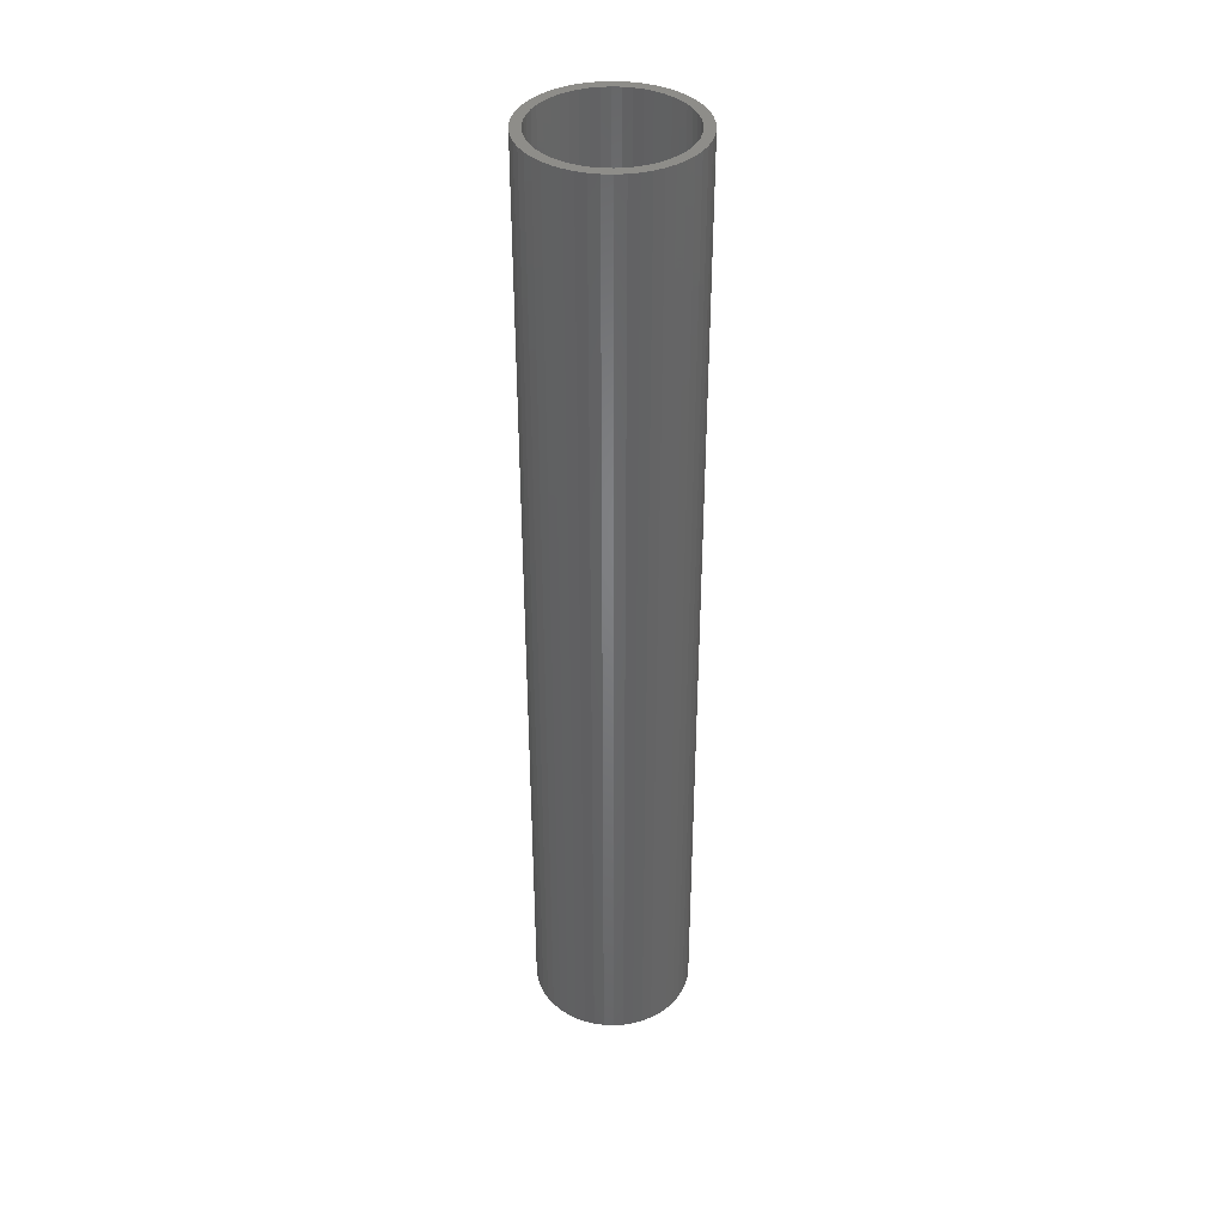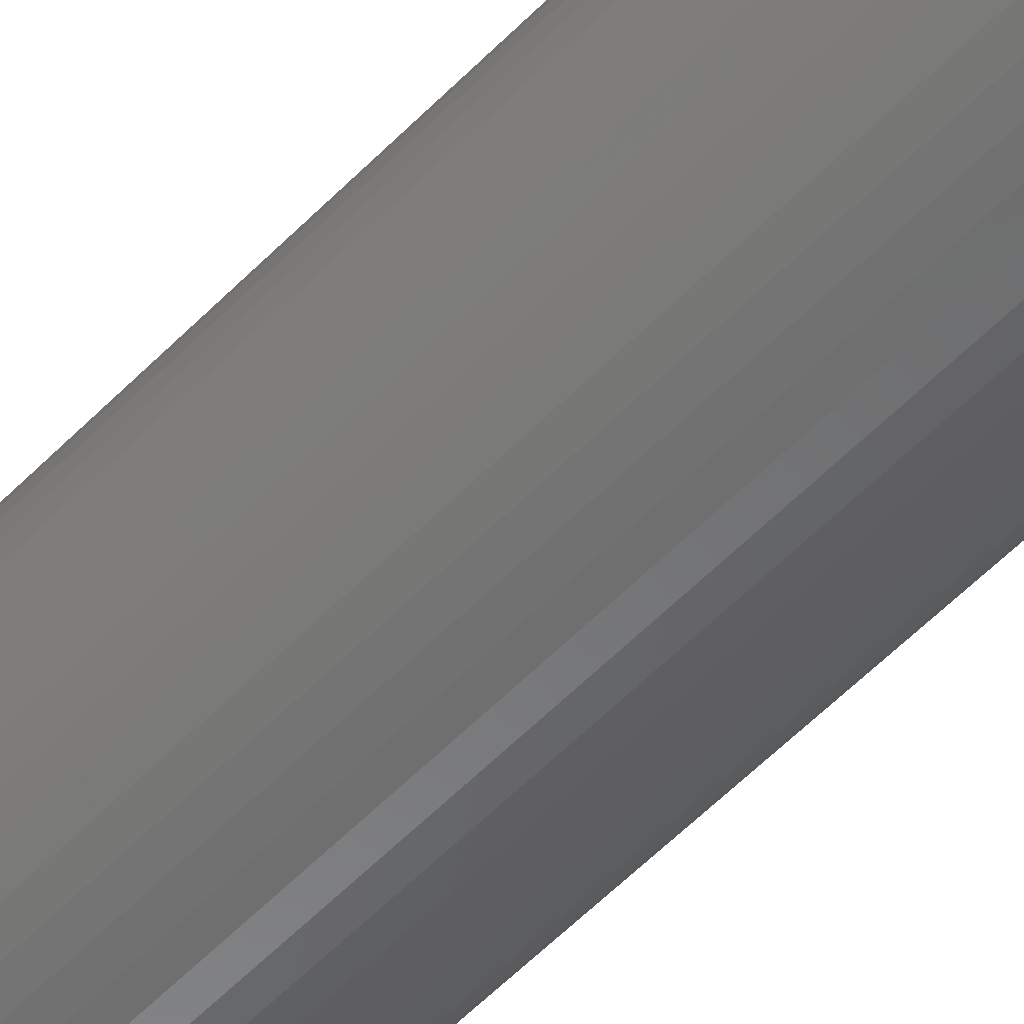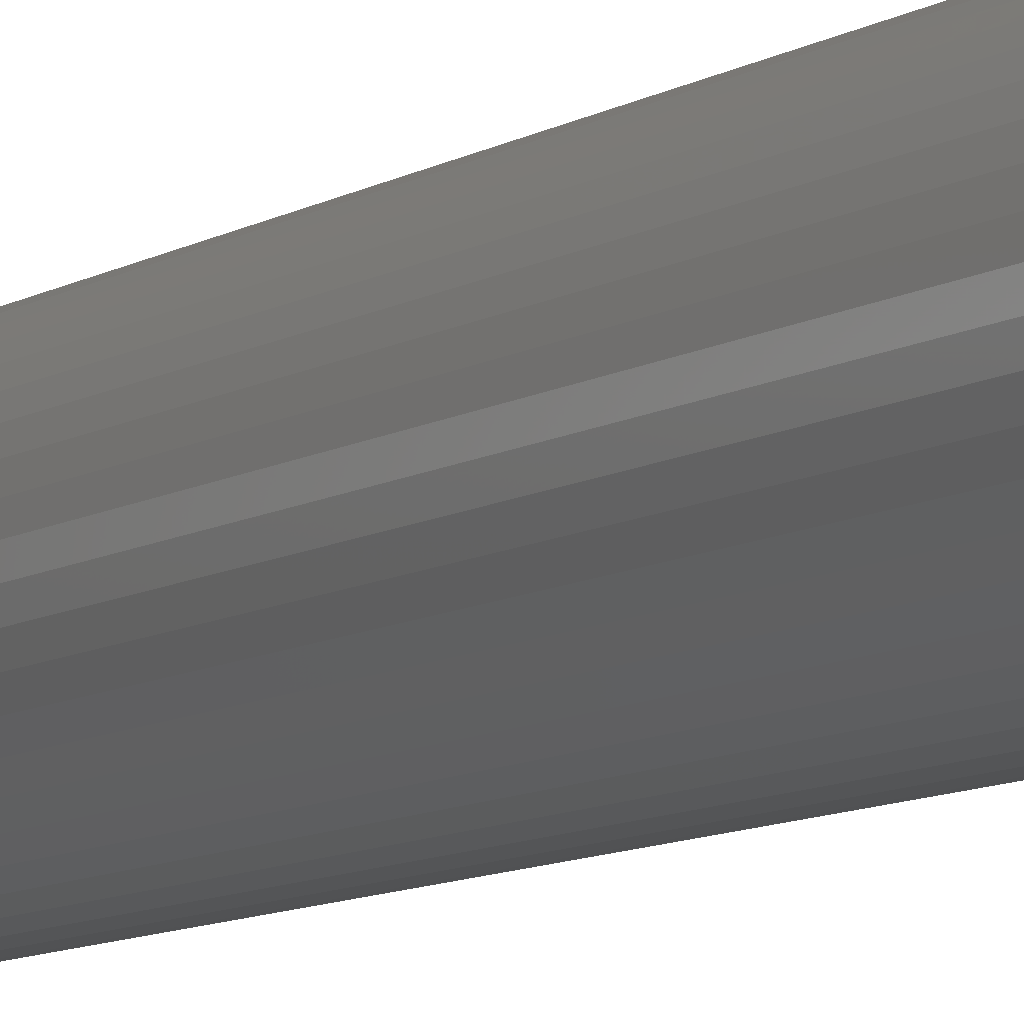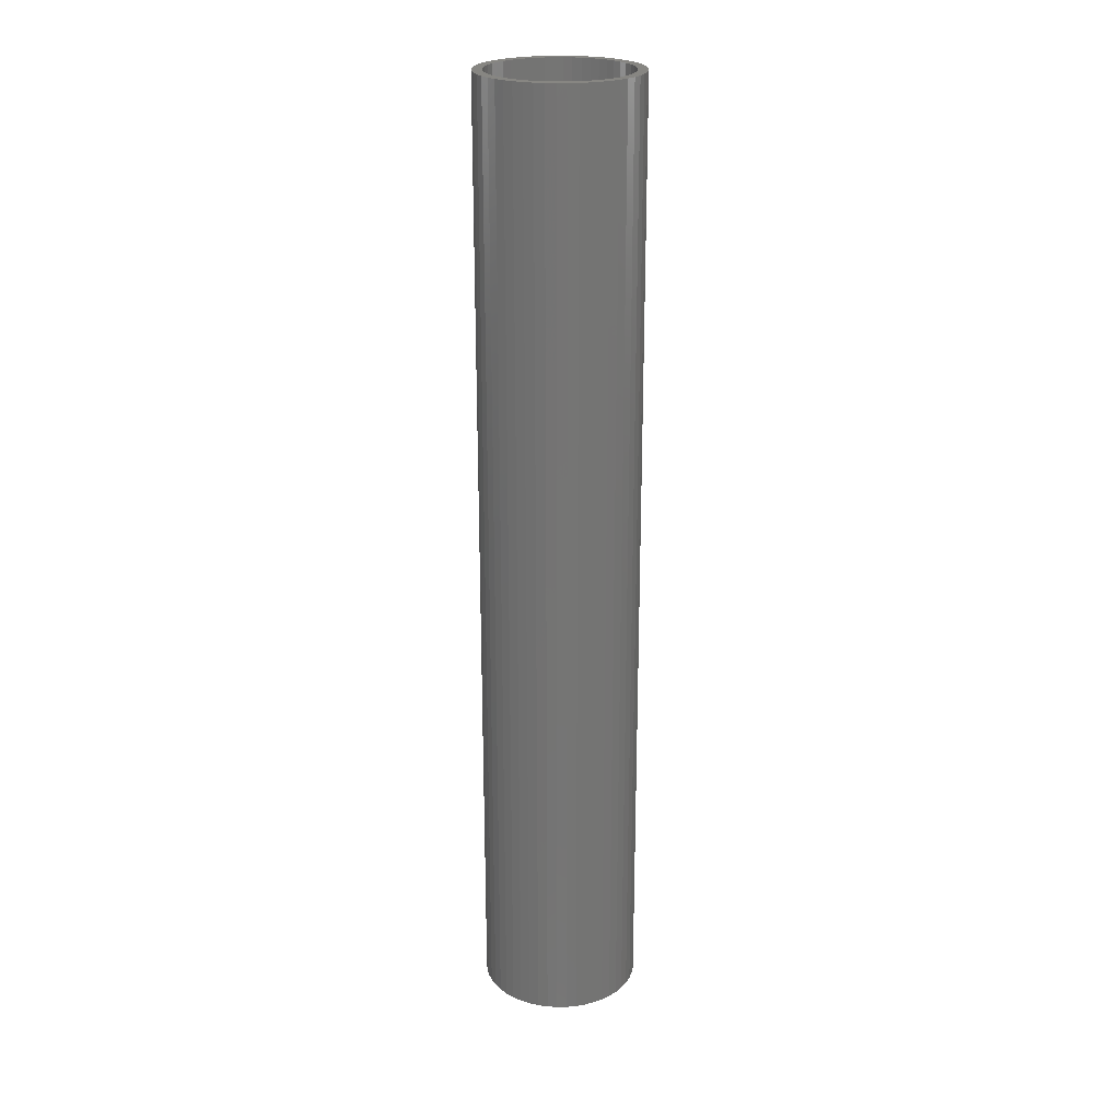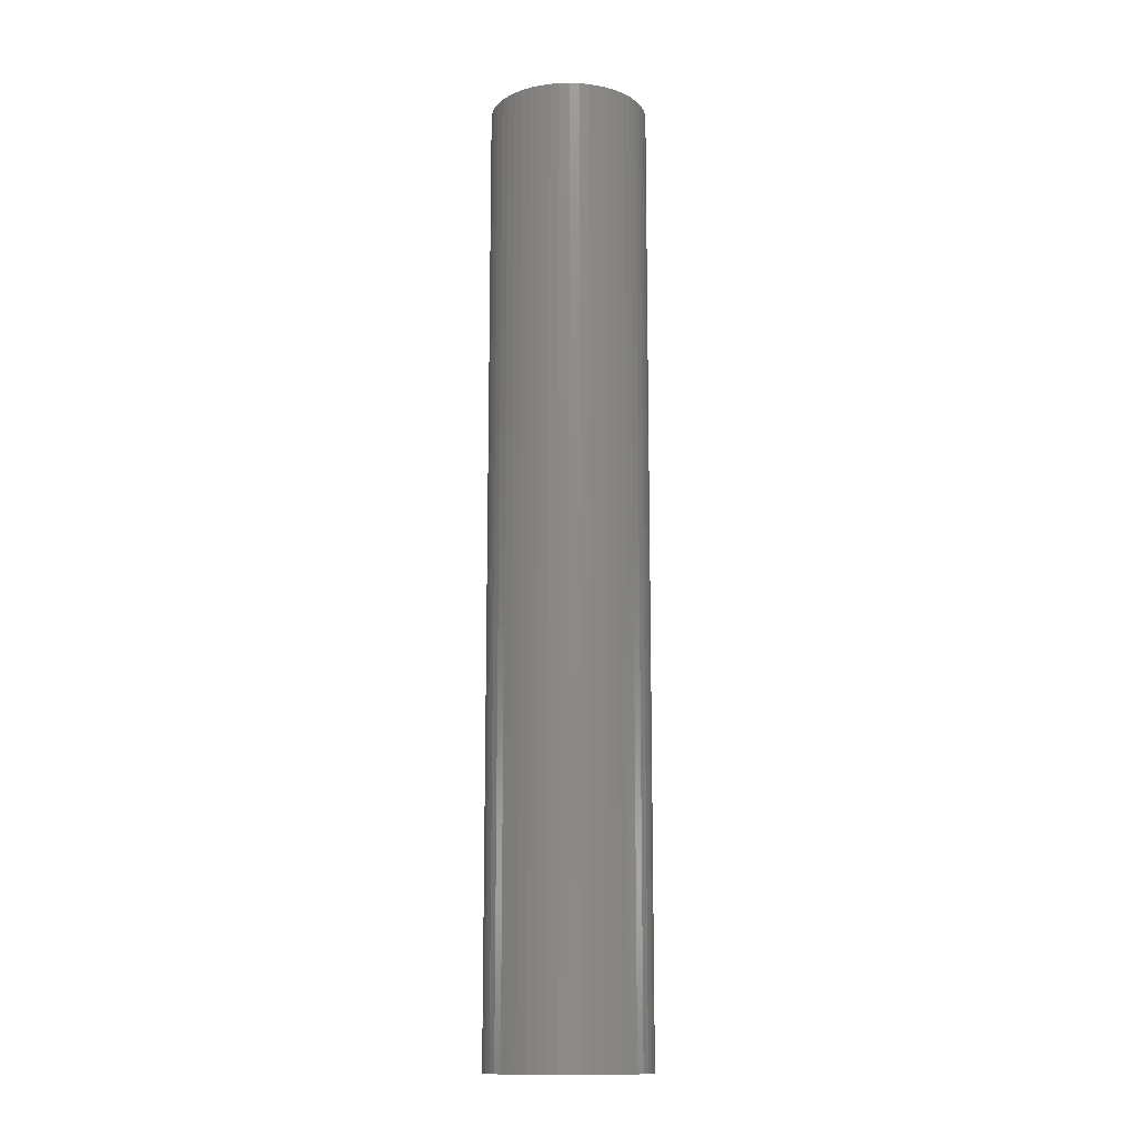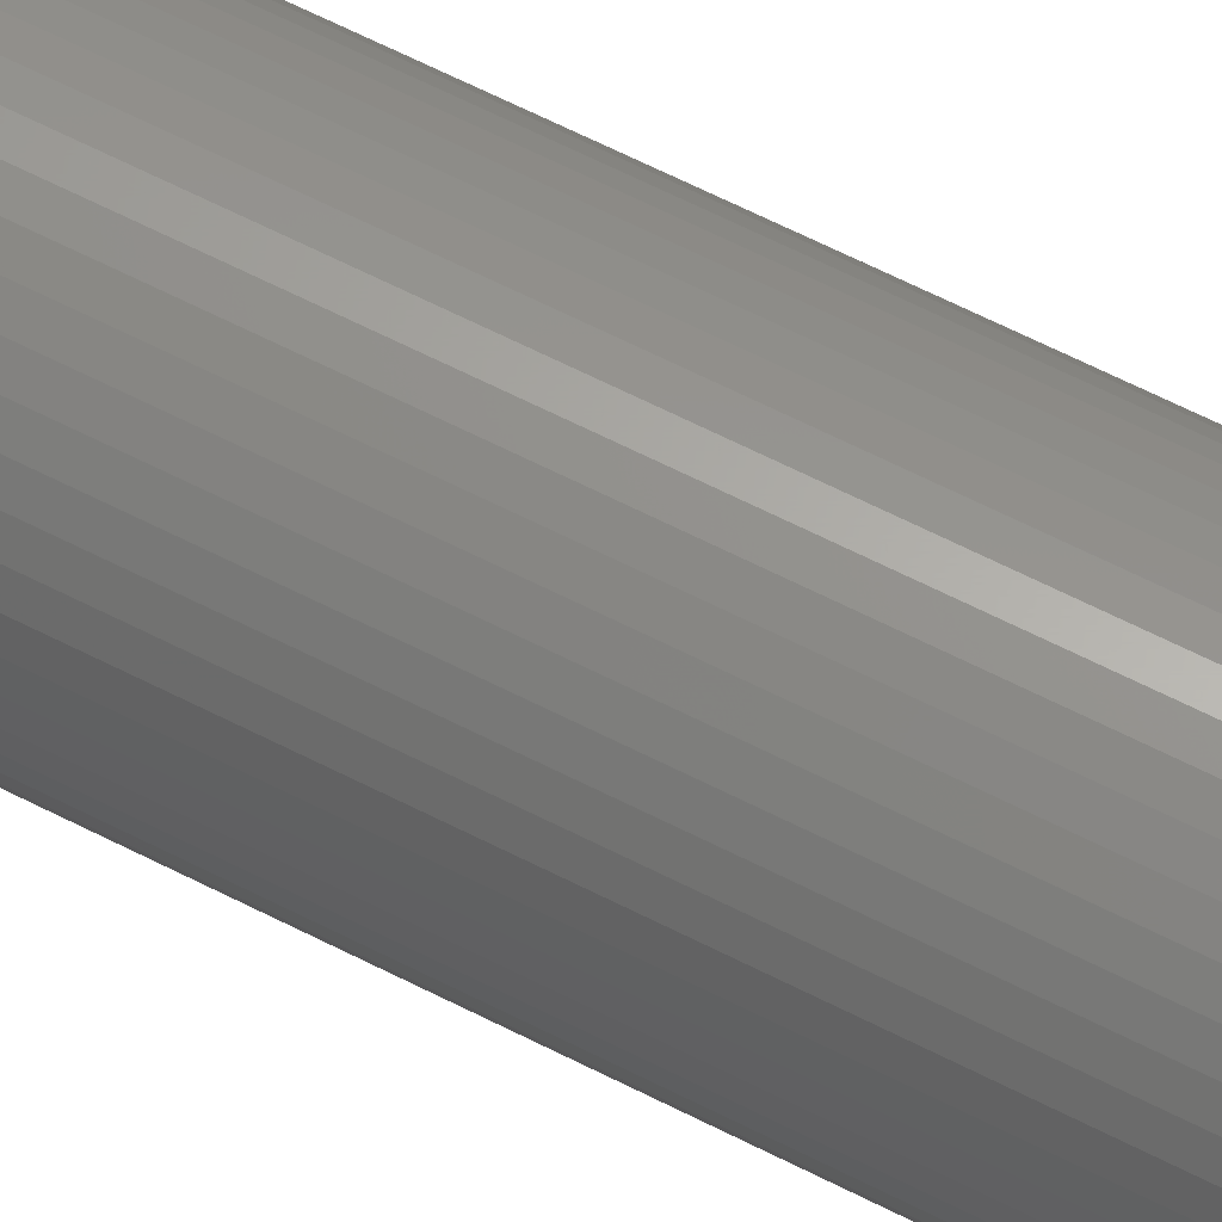
<metadata>
{"format":"stl","ext":"stl","renderer":"f3d","projection":"perspective","resolution":1024,"background":"white","views":[{"elev":38.9,"azim":46.0,"up":"+Z"},{"elev":-55.9,"azim":-43.1,"up":"+Y"},{"elev":-8.4,"azim":149.6,"up":"+Y"},{"elev":23.1,"azim":-174.1,"up":"+Z"},{"elev":-13.4,"azim":67.9,"up":"+Z"},{"elev":63.0,"azim":-62.5,"up":"+Y"}]}
</metadata>
<code>
# stl→obj: 200 verts, 400 faces
v 6 0 36
v 5.953 0.752 -36
v 5.953 0.752 36
v 6 0 -36
v -6 0 -36
v -5.953 0.752 36
v -5.953 0.752 -36
v -6 0 36
v 0.3767 5.988 -36
v -0.3767 5.988 36
v 0.3767 5.988 36
v -0.3767 5.988 -36
v -0.3767 -5.988 -36
v 0.3767 -5.988 36
v -0.3767 -5.988 36
v 0.3767 -5.988 -36
v 4.374 4.107 -36
v 3.825 4.623 36
v 4.374 4.107 36
v 3.825 4.623 -36
v -3.825 4.623 -36
v -4.374 4.107 36
v -3.825 4.623 36
v -4.374 4.107 -36
v -1.854 5.706 -36
v -2.555 5.429 36
v -1.854 5.706 36
v -2.555 5.429 -36
v 5.579 2.209 36
v 5.258 2.891 -36
v 5.258 2.891 36
v 5.579 2.209 -36
v 5.811 1.492 -36
v 5.811 1.492 36
v 2.555 5.429 -36
v 1.854 5.706 36
v 2.555 5.429 36
v 1.854 5.706 -36
v 1.124 5.894 36
v 1.124 5.894 -36
v 3.215 5.066 -36
v 3.215 5.066 36
v -5.579 2.209 -36
v -5.258 2.891 36
v -5.258 2.891 -36
v -5.579 2.209 36
v -5.811 1.492 -36
v -5.811 1.492 36
v -1.124 5.894 36
v -1.124 5.894 -36
v 1.124 -5.894 36
v 1.124 -5.894 -36
v 1.854 -5.706 -36
v 2.555 -5.429 36
v 1.854 -5.706 36
v 2.555 -5.429 -36
v 4.854 3.527 36
v 4.854 3.527 -36
v -4.854 3.527 36
v -4.854 3.527 -36
v 5.25 0 36
v 5.209 0.658 36
v 5.953 -0.752 36
v 5.085 1.306 36
v 5.209 -0.658 36
v 4.881 1.933 36
v 5.811 -1.492 36
v 5.085 -1.306 36
v 4.601 2.529 36
v 4.247 3.086 36
v 3.827 3.594 36
v 3.346 4.045 36
v 2.813 4.433 36
v 2.235 4.75 36
v 1.622 4.993 36
v 0.9838 5.157 36
v 0.3296 5.24 36
v -0.3296 5.24 36
v -0.9838 5.157 36
v -1.622 4.993 36
v -2.235 4.75 36
v -2.813 4.433 36
v -3.215 5.066 36
v -3.346 4.045 36
v -3.827 3.594 36
v -4.247 3.086 36
v -4.601 2.529 36
v -4.881 1.933 36
v -5.085 1.306 36
v 5.579 -2.209 36
v 4.881 -1.933 36
v 5.258 -2.891 36
v 4.601 -2.529 36
v 4.854 -3.527 36
v 4.247 -3.086 36
v 4.374 -4.107 36
v 3.827 -3.594 36
v 3.825 -4.623 36
v 3.346 -4.045 36
v 3.215 -5.066 36
v 2.813 -4.433 36
v 2.235 -4.75 36
v 1.622 -4.993 36
v 0.9838 -5.157 36
v 0.3296 -5.24 36
v -0.3296 -5.24 36
v -0.9838 -5.157 36
v -1.124 -5.894 36
v -1.622 -4.993 36
v -1.854 -5.706 36
v -2.235 -4.75 36
v -2.555 -5.429 36
v -2.813 -4.433 36
v -3.215 -5.066 36
v -3.346 -4.045 36
v -3.825 -4.623 36
v -3.827 -3.594 36
v -4.374 -4.107 36
v -4.247 -3.086 36
v -4.854 -3.527 36
v -4.601 -2.529 36
v -5.258 -2.891 36
v -4.881 -1.933 36
v -5.579 -2.209 36
v -5.085 -1.306 36
v -5.811 -1.492 36
v -5.209 -0.658 36
v -5.953 -0.752 36
v -5.25 0 36
v -5.209 0.658 36
v -3.215 5.066 -36
v 5.953 -0.752 -36
v 3.215 -5.066 -36
v 3.825 -4.623 -36
v 4.374 -4.107 -36
v 5.811 -1.492 -36
v -4.374 -4.107 -36
v -3.825 -4.623 -36
v -5.258 -2.891 -36
v -5.579 -2.209 -36
v -4.854 -3.527 -36
v 5.25 0 -36
v 5.209 -0.658 -36
v 5.085 -1.306 -36
v 5.579 -2.209 -36
v 5.209 0.658 -36
v 4.881 -1.933 -36
v 5.258 -2.891 -36
v 5.085 1.306 -36
v 4.601 -2.529 -36
v 4.854 -3.527 -36
v 4.247 -3.086 -36
v 3.827 -3.594 -36
v 3.346 -4.045 -36
v 2.813 -4.433 -36
v 2.235 -4.75 -36
v 1.622 -4.993 -36
v 0.9838 -5.157 -36
v 0.3296 -5.24 -36
v -0.3296 -5.24 -36
v -0.9838 -5.157 -36
v -1.124 -5.894 -36
v -1.622 -4.993 -36
v -1.854 -5.706 -36
v -2.235 -4.75 -36
v -2.555 -5.429 -36
v -2.813 -4.433 -36
v -3.215 -5.066 -36
v -3.346 -4.045 -36
v -3.827 -3.594 -36
v -4.247 -3.086 -36
v -4.601 -2.529 -36
v -4.881 -1.933 -36
v -5.811 -1.492 -36
v -5.085 -1.306 -36
v 4.881 1.933 -36
v 4.601 2.529 -36
v 4.247 3.086 -36
v 3.827 3.594 -36
v 3.346 4.045 -36
v 2.813 4.433 -36
v 2.235 4.75 -36
v 1.622 4.993 -36
v 0.9838 5.157 -36
v 0.3296 5.24 -36
v -0.3296 5.24 -36
v -0.9838 5.157 -36
v -1.622 4.993 -36
v -2.235 4.75 -36
v -2.813 4.433 -36
v -3.346 4.045 -36
v -3.827 3.594 -36
v -4.247 3.086 -36
v -4.601 2.529 -36
v -4.881 1.933 -36
v -5.085 1.306 -36
v -5.209 0.658 -36
v -5.25 0 -36
v -5.209 -0.658 -36
v -5.953 -0.752 -36
f 1 2 3
f 2 1 4
f 5 6 7
f 6 5 8
f 9 10 11
f 10 9 12
f 13 14 15
f 14 13 16
f 17 18 19
f 18 17 20
f 21 22 23
f 22 21 24
f 25 26 27
f 26 25 28
f 29 30 31
f 30 29 32
f 3 33 34
f 33 3 2
f 35 36 37
f 36 35 38
f 38 39 36
f 39 38 40
f 41 37 42
f 37 41 35
f 43 44 45
f 44 43 46
f 47 46 43
f 46 47 48
f 12 49 10
f 49 12 50
f 16 51 14
f 51 16 52
f 53 54 55
f 54 53 56
f 34 32 29
f 32 34 33
f 57 17 19
f 17 57 58
f 31 58 57
f 58 31 30
f 40 11 39
f 11 40 9
f 20 42 18
f 42 20 41
f 45 59 60
f 59 45 44
f 60 22 24
f 22 60 59
f 7 48 47
f 48 7 6
f 61 1 3
f 62 3 34
f 1 61 63
f 64 34 29
f 65 63 61
f 66 29 31
f 63 65 67
f 68 67 65
f 3 62 61
f 34 64 62
f 29 66 64
f 69 31 57
f 31 69 66
f 70 57 19
f 57 70 69
f 19 71 70
f 18 71 19
f 18 72 71
f 42 72 18
f 42 73 72
f 37 73 42
f 37 74 73
f 36 74 37
f 36 75 74
f 39 75 36
f 39 76 75
f 11 76 39
f 11 77 76
f 11 78 77
f 10 78 11
f 10 79 78
f 49 79 10
f 49 80 79
f 27 80 49
f 27 81 80
f 26 81 27
f 26 82 81
f 83 82 26
f 83 84 82
f 23 84 83
f 23 85 84
f 22 85 23
f 85 22 86
f 59 86 22
f 86 59 87
f 44 87 59
f 87 44 88
f 46 88 44
f 48 89 46
f 88 46 89
f 67 68 90
f 91 90 68
f 90 91 92
f 93 92 91
f 92 93 94
f 95 94 93
f 94 95 96
f 97 96 95
f 97 98 96
f 99 98 97
f 99 100 98
f 101 100 99
f 101 54 100
f 102 54 101
f 102 55 54
f 103 55 102
f 103 51 55
f 104 51 103
f 104 14 51
f 105 14 104
f 106 14 105
f 106 15 14
f 107 15 106
f 107 108 15
f 109 108 107
f 109 110 108
f 111 110 109
f 111 112 110
f 113 112 111
f 113 114 112
f 115 114 113
f 115 116 114
f 117 116 115
f 118 117 119
f 117 118 116
f 120 119 121
f 119 120 118
f 122 121 123
f 124 123 125
f 126 125 127
f 121 122 120
f 128 127 129
f 89 48 130
f 6 130 48
f 123 124 122
f 130 6 129
f 125 126 124
f 8 129 6
f 127 128 126
f 129 8 128
f 28 83 26
f 83 28 131
f 131 23 83
f 23 131 21
f 50 27 49
f 27 50 25
f 63 4 1
f 4 63 132
f 56 100 54
f 100 56 133
f 134 96 98
f 96 134 135
f 67 132 63
f 132 67 136
f 137 116 118
f 116 137 138
f 139 124 140
f 124 139 122
f 141 122 139
f 122 141 120
f 142 4 132
f 143 132 136
f 4 142 2
f 144 136 145
f 146 2 142
f 147 145 148
f 2 146 33
f 149 33 146
f 132 143 142
f 136 144 143
f 145 147 144
f 150 148 151
f 148 150 147
f 152 151 135
f 151 152 150
f 135 153 152
f 134 153 135
f 134 154 153
f 133 154 134
f 133 155 154
f 56 155 133
f 56 156 155
f 53 156 56
f 53 157 156
f 52 157 53
f 52 158 157
f 16 158 52
f 16 159 158
f 16 160 159
f 13 160 16
f 13 161 160
f 162 161 13
f 162 163 161
f 164 163 162
f 164 165 163
f 166 165 164
f 166 167 165
f 168 167 166
f 168 169 167
f 138 169 168
f 138 170 169
f 137 170 138
f 170 137 171
f 141 171 137
f 171 141 172
f 139 172 141
f 172 139 173
f 140 173 139
f 174 175 140
f 173 140 175
f 33 149 32
f 176 32 149
f 32 176 30
f 177 30 176
f 30 177 58
f 178 58 177
f 58 178 17
f 179 17 178
f 179 20 17
f 180 20 179
f 180 41 20
f 181 41 180
f 181 35 41
f 182 35 181
f 182 38 35
f 183 38 182
f 183 40 38
f 184 40 183
f 184 9 40
f 185 9 184
f 186 9 185
f 186 12 9
f 187 12 186
f 187 50 12
f 188 50 187
f 188 25 50
f 189 25 188
f 189 28 25
f 190 28 189
f 190 131 28
f 191 131 190
f 191 21 131
f 192 21 191
f 24 192 193
f 192 24 21
f 60 193 194
f 193 60 24
f 45 194 195
f 43 195 196
f 47 196 197
f 194 45 60
f 7 197 198
f 175 174 199
f 200 199 174
f 195 43 45
f 199 200 198
f 196 47 43
f 5 198 200
f 197 7 47
f 198 5 7
f 92 145 90
f 145 92 148
f 96 151 94
f 151 96 135
f 137 120 141
f 120 137 118
f 140 126 174
f 126 140 124
f 52 55 51
f 55 52 53
f 133 98 100
f 98 133 134
f 90 136 67
f 136 90 145
f 94 148 92
f 148 94 151
f 162 15 108
f 15 162 13
f 166 110 112
f 110 166 164
f 164 108 110
f 108 164 162
f 174 128 200
f 128 174 126
f 200 8 5
f 8 200 128
f 168 112 114
f 112 168 166
f 138 114 116
f 114 138 168
f 142 62 146
f 62 142 61
f 129 197 130
f 197 129 198
f 186 77 78
f 77 186 185
f 159 106 105
f 106 159 160
f 153 99 97
f 99 153 154
f 180 71 72
f 71 180 179
f 192 84 85
f 84 192 191
f 189 80 81
f 80 189 188
f 176 69 177
f 69 176 66
f 146 64 149
f 64 146 62
f 183 74 75
f 74 183 182
f 182 73 74
f 73 182 181
f 88 194 87
f 194 88 195
f 190 81 82
f 81 190 189
f 188 79 80
f 79 188 187
f 158 105 104
f 105 158 159
f 149 66 176
f 66 149 64
f 178 71 179
f 71 178 70
f 177 70 178
f 70 177 69
f 184 75 76
f 75 184 183
f 185 76 77
f 76 185 184
f 181 72 73
f 72 181 180
f 87 193 86
f 193 87 194
f 86 192 85
f 192 86 193
f 89 195 88
f 195 89 196
f 130 196 89
f 196 130 197
f 191 82 84
f 82 191 190
f 187 78 79
f 78 187 186
f 143 61 142
f 61 143 65
f 144 65 143
f 65 144 68
f 169 117 115
f 117 169 170
f 121 173 123
f 173 121 172
f 119 172 121
f 172 119 171
f 155 102 101
f 102 155 156
f 150 91 147
f 91 150 93
f 163 111 109
f 111 163 165
f 117 171 119
f 171 117 170
f 125 199 127
f 199 125 175
f 127 198 129
f 198 127 199
f 123 175 125
f 175 123 173
f 154 101 99
f 101 154 155
f 156 103 102
f 103 156 157
f 157 104 103
f 104 157 158
f 152 93 150
f 93 152 95
f 153 95 152
f 95 153 97
f 147 68 144
f 68 147 91
f 165 113 111
f 113 165 167
f 161 109 107
f 109 161 163
f 160 107 106
f 107 160 161
f 167 115 113
f 115 167 169

</code>
